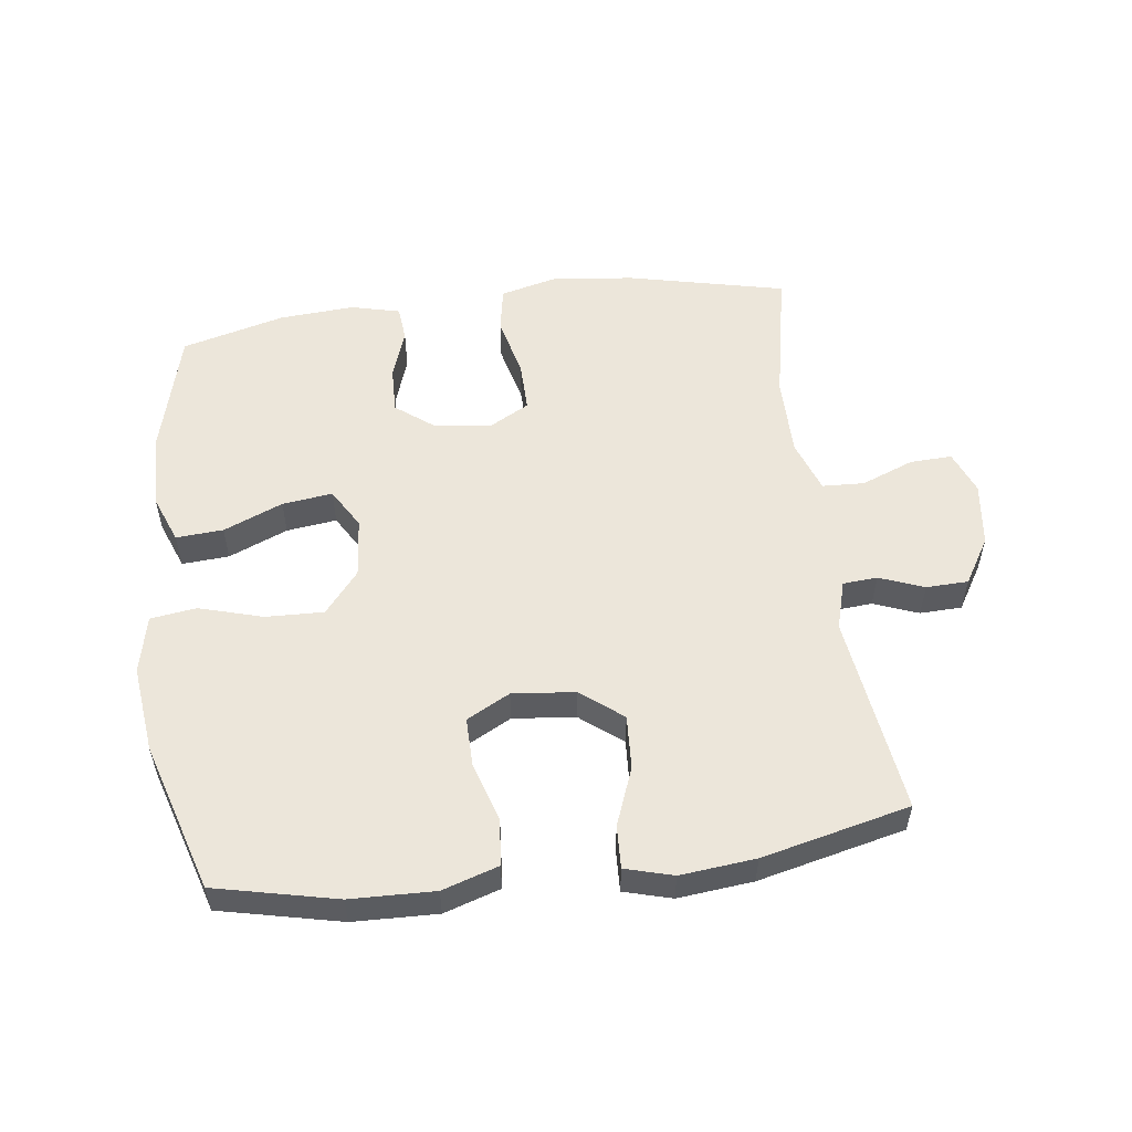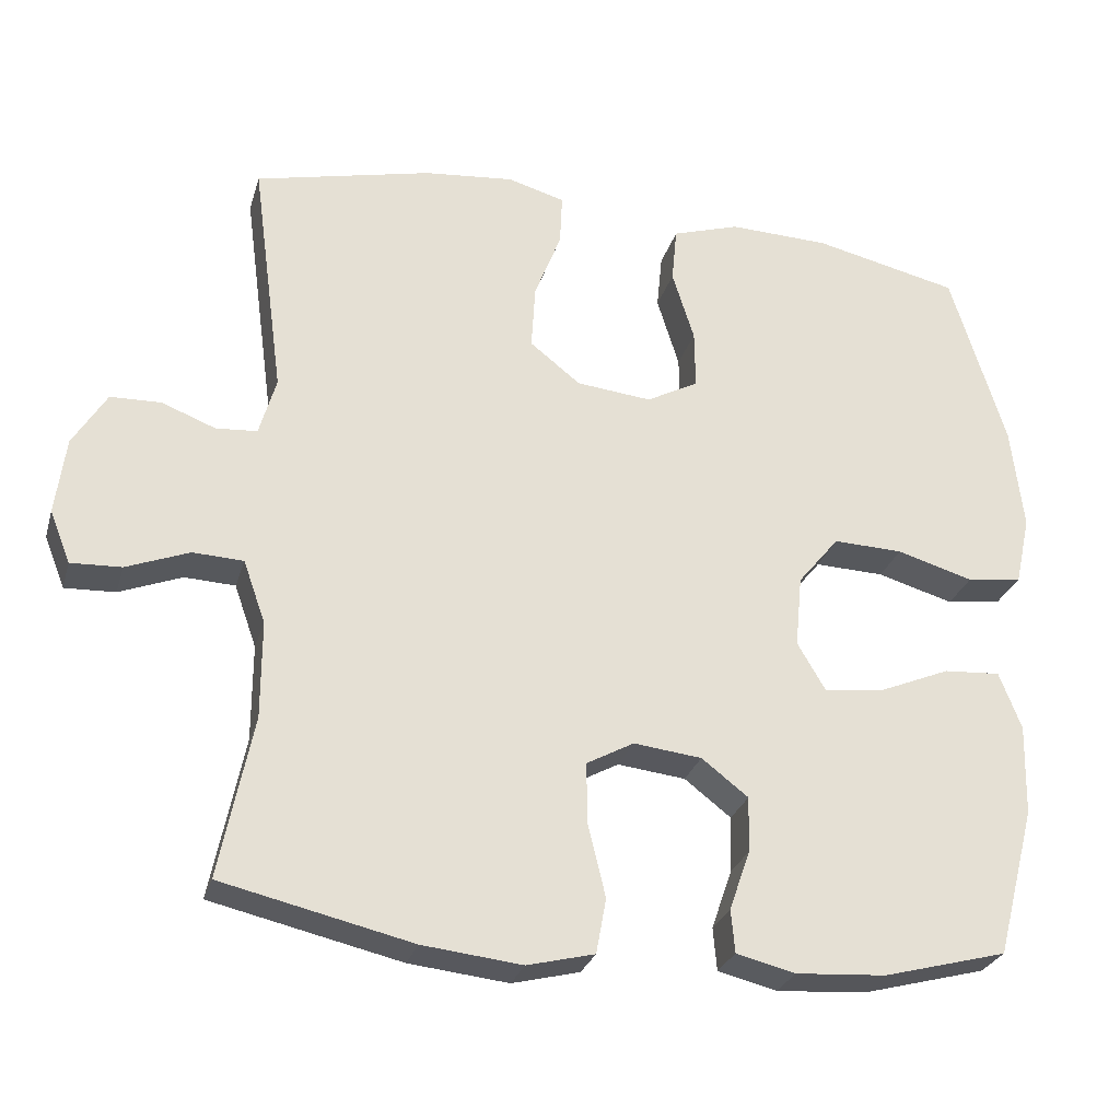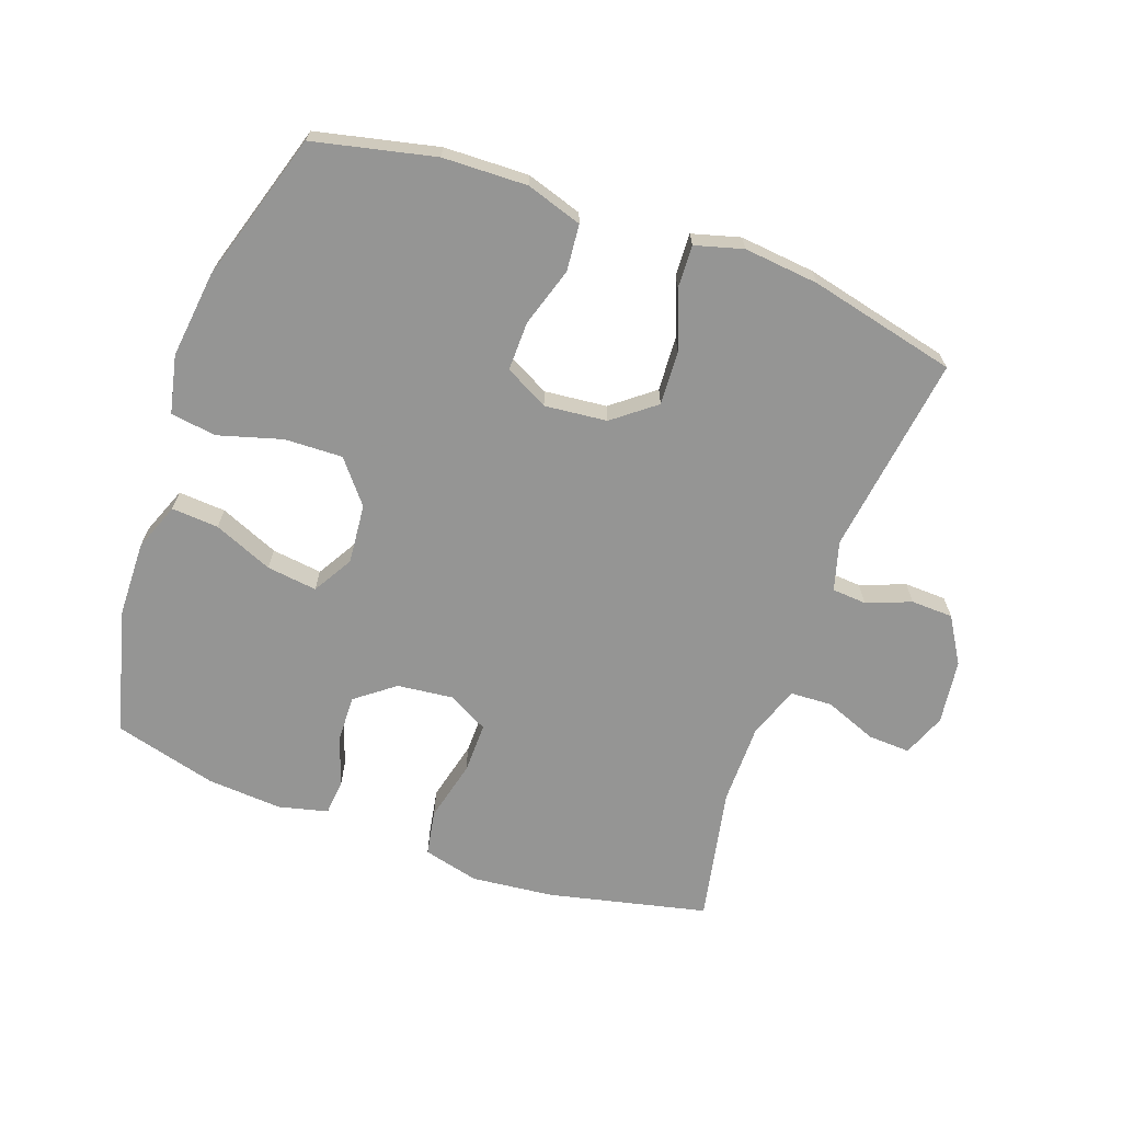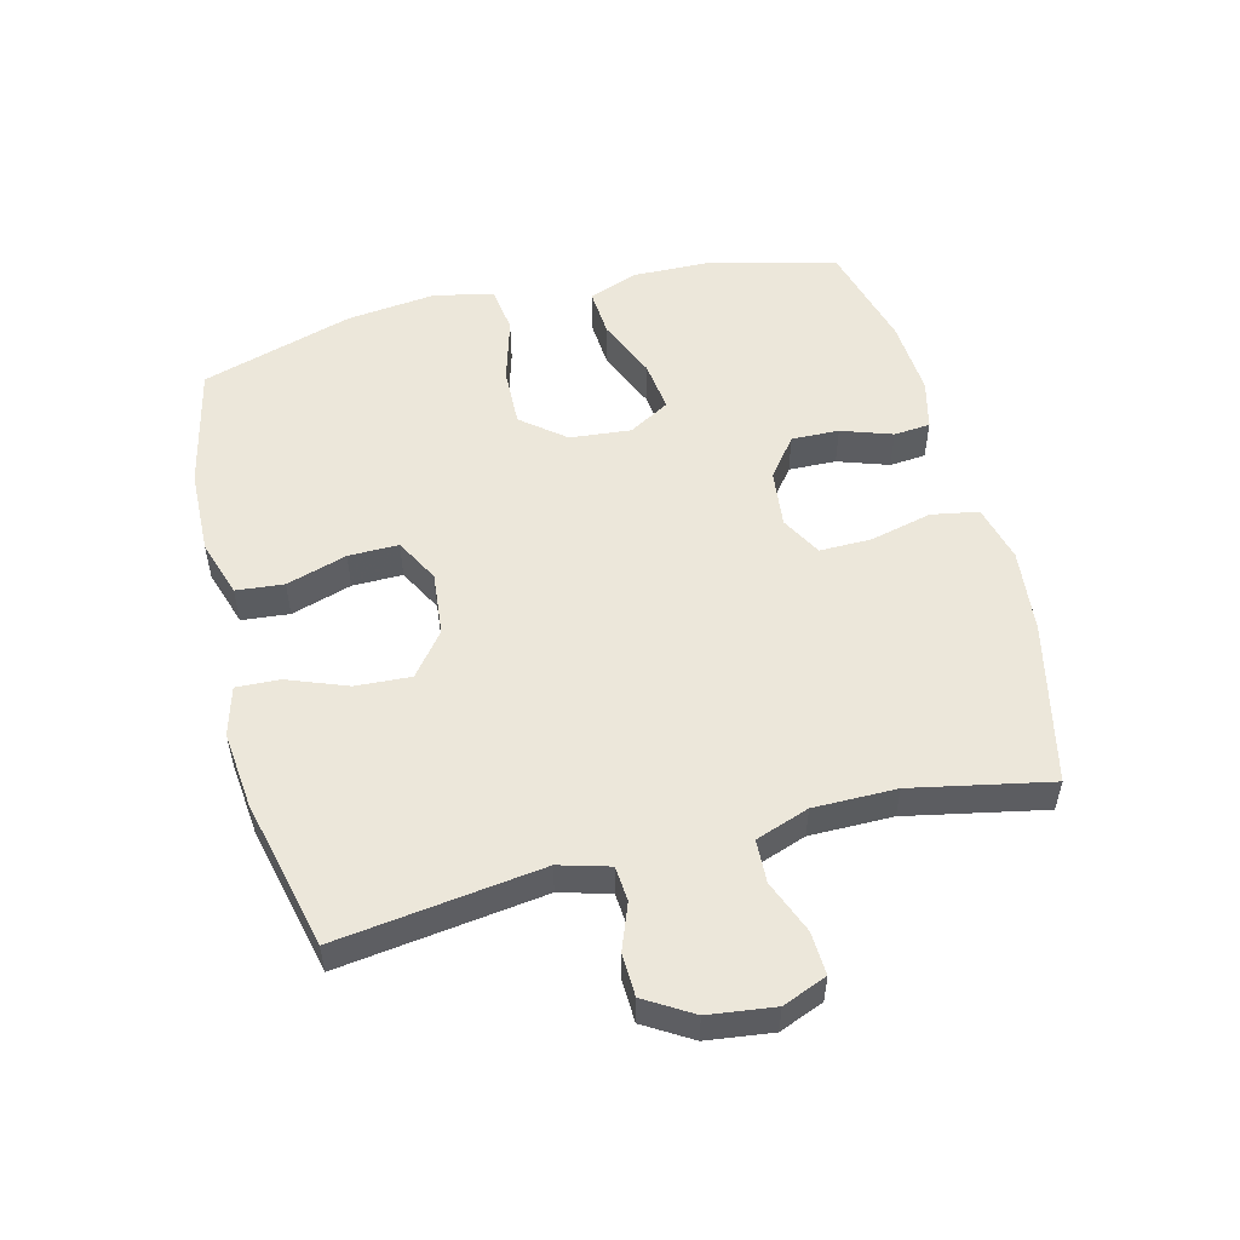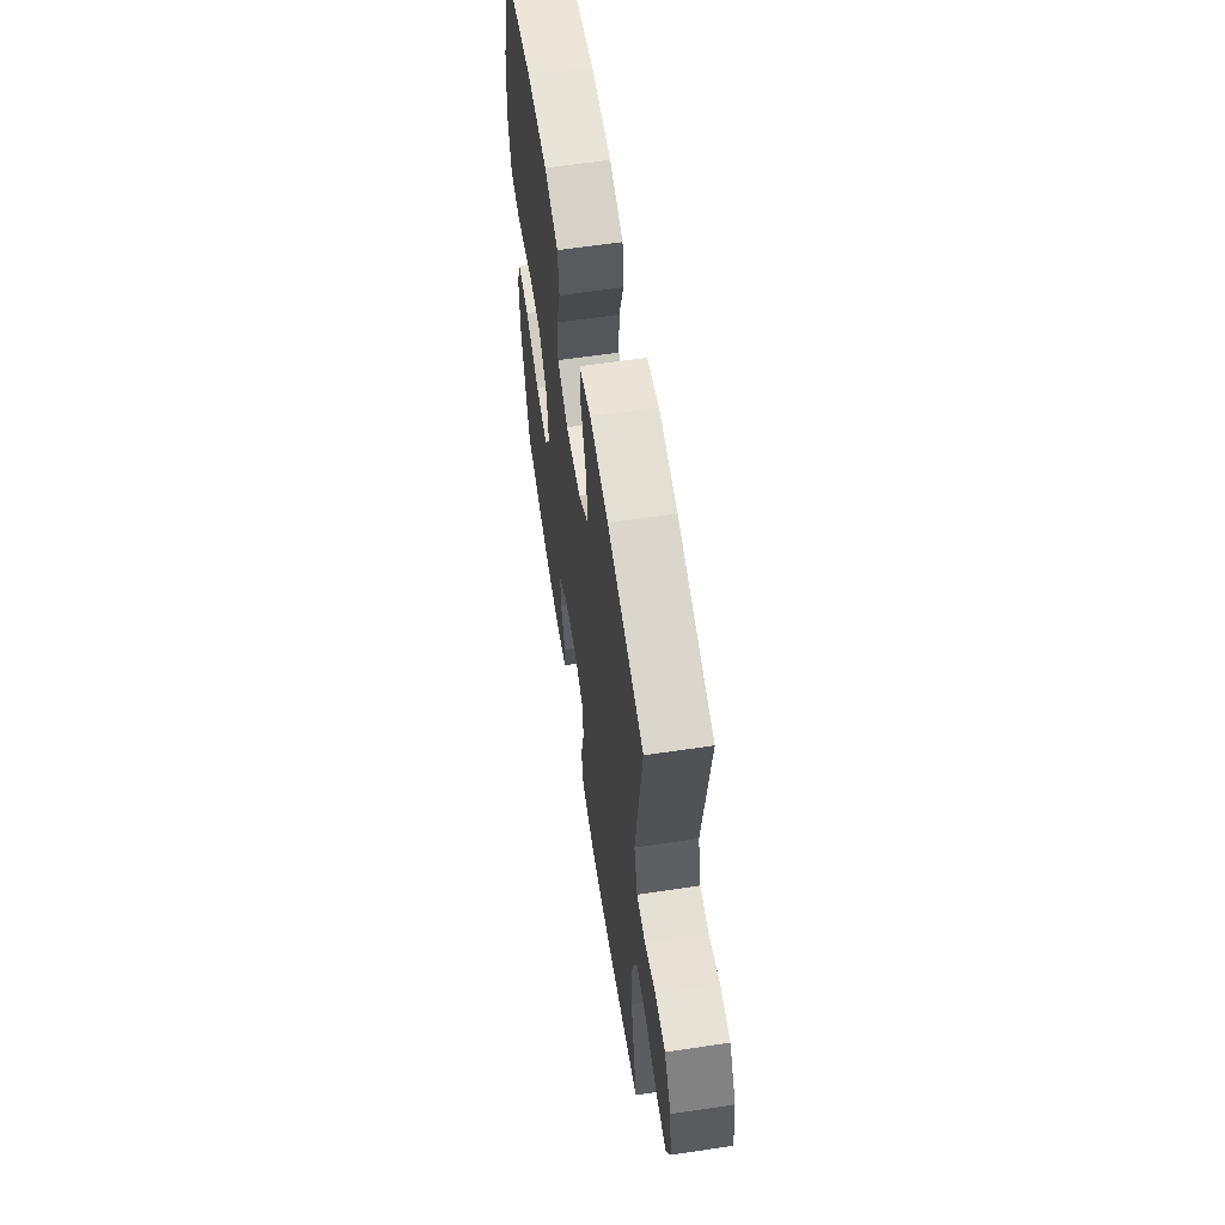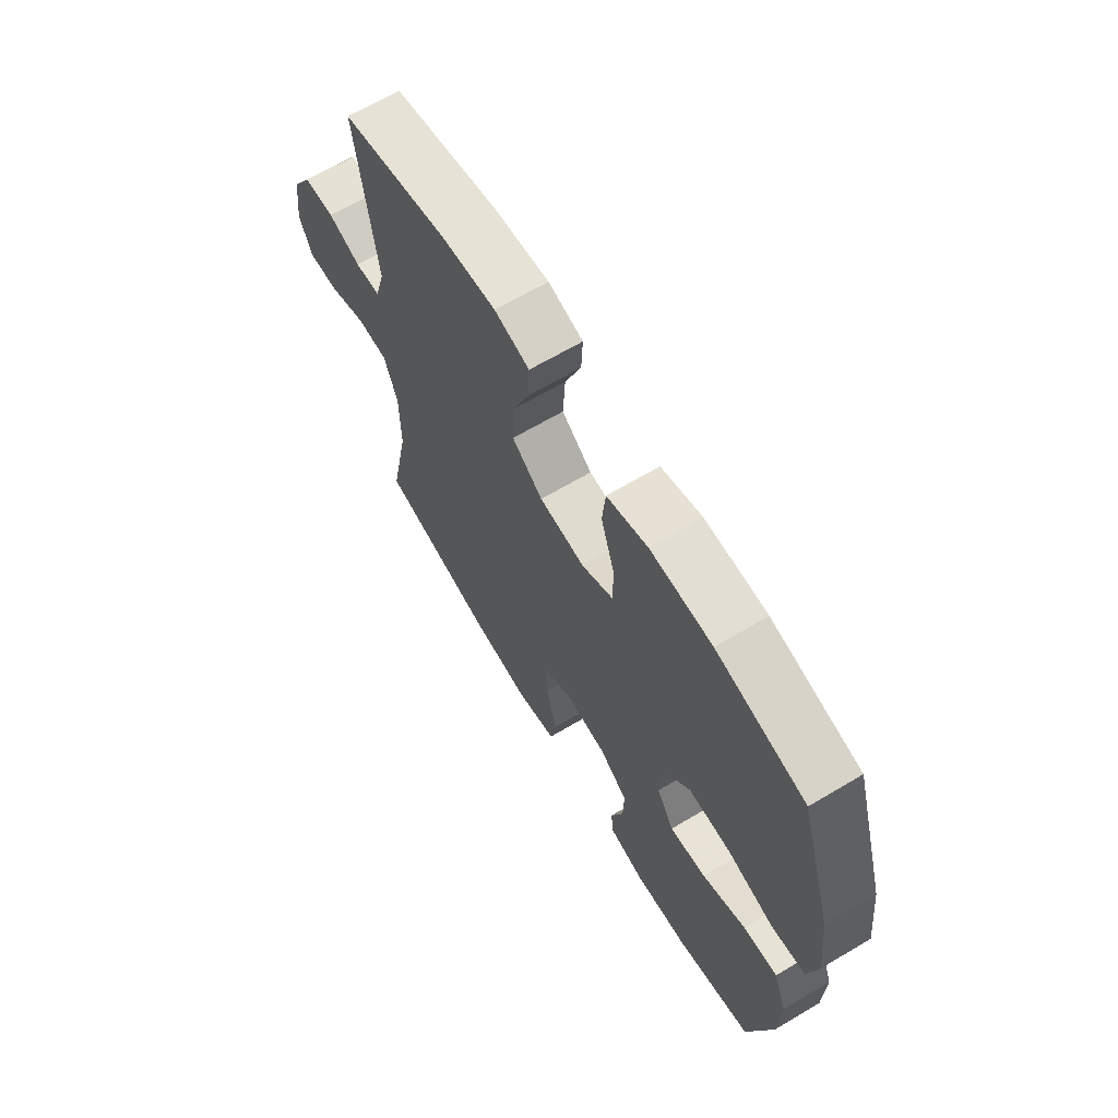
<metadata>
{"format":"obj","ext":"obj","renderer":"f3d","projection":"perspective","resolution":1024,"background":"white","views":[{"elev":54.5,"azim":-7.4,"up":"+Y"},{"elev":-27.6,"azim":164.7,"up":"+Z"},{"elev":-67.4,"azim":-19.8,"up":"+Y"},{"elev":53.2,"azim":75.7,"up":"+Y"},{"elev":61.4,"azim":81.4,"up":"+Z"},{"elev":66.1,"azim":-120.8,"up":"+Z"}]}
</metadata>
<code>
v 0.5 0.07 -0.5
v 0.252 0.07 -0.557
v 0.122 0.07 -0.571
v 0.034 0.07 -0.549
v 0.021 0.07 -0.477
v 0.044 0.07 -0.382
v 0.045 0.07 -0.302
v -0.017 0.07 -0.268
v -0.106 0.07 -0.278
v -0.167 0.07 -0.325
v -0.165 0.07 -0.398
v -0.138 0.07 -0.476
v -0.143 0.07 -0.532
v -0.22 0.07 -0.551
v -0.338 0.07 -0.543
v -0.5 0.07 -0.5
v -0.551 0.07 -0.304
v -0.554 0.07 -0.184
v -0.525 0.07 -0.109
v -0.451 0.07 -0.114
v -0.358 0.07 -0.153
v -0.279 0.07 -0.163
v -0.242 0.07 -0.1
v -0.251 0.07 -0.006
v -0.305 0.07 0.06
v -0.396 0.07 0.057
v -0.496 0.07 0.028
v -0.568 0.07 0.038
v -0.588 0.07 0.129
v -0.572 0.07 0.266
v -0.5 0.07 0.5
v -0.31 0.07 0.543
v -0.178 0.07 0.547
v -0.09 0.07 0.519
v -0.083 0.07 0.446
v -0.112 0.07 0.353
v -0.113 0.07 0.276
v -0.045 0.07 0.24
v 0.053 0.07 0.25
v 0.119 0.07 0.302
v 0.114 0.07 0.387
v 0.079 0.07 0.478
v 0.076 0.07 0.545
v 0.151 0.07 0.566
v 0.269 0.07 0.554
v 0.5 0.07 0.5
v 0.458 0.07 0.186
v 0.48 0.07 0.109
v 0.534 0.07 0.105
v 0.604 0.07 0.132
v 0.67 0.07 0.13
v 0.714 0.07 0.058
v 0.727 0.07 -0.043
v 0.7 0.07 -0.111
v 0.634 0.07 -0.108
v 0.552 0.07 -0.076
v 0.486 0.07 -0.079
v 0.457 0.07 -0.161
v 0.457 0.07 -0.288
v 0.5 0 -0.5
v 0.252 0 -0.557
v 0.122 0 -0.571
v 0.034 0 -0.549
v 0.021 0 -0.477
v 0.044 0 -0.382
v 0.045 0 -0.302
v -0.017 0 -0.268
v -0.106 0 -0.278
v -0.167 0 -0.325
v -0.165 0 -0.398
v -0.138 0 -0.476
v -0.143 0 -0.532
v -0.22 0 -0.551
v -0.338 0 -0.543
v -0.5 0 -0.5
v -0.551 0 -0.304
v -0.554 0 -0.184
v -0.525 0 -0.109
v -0.451 0 -0.114
v -0.358 0 -0.153
v -0.279 0 -0.163
v -0.242 0 -0.1
v -0.251 0 -0.006
v -0.305 0 0.06
v -0.396 0 0.057
v -0.496 0 0.028
v -0.568 0 0.038
v -0.588 0 0.129
v -0.572 0 0.266
v -0.5 0 0.5
v -0.31 0 0.543
v -0.178 0 0.547
v -0.09 0 0.519
v -0.083 0 0.446
v -0.112 0 0.353
v -0.113 0 0.276
v -0.045 0 0.24
v 0.053 0 0.25
v 0.119 0 0.302
v 0.114 0 0.387
v 0.079 0 0.478
v 0.076 0 0.545
v 0.151 0 0.566
v 0.269 0 0.554
v 0.5 0 0.5
v 0.458 0 0.186
v 0.48 0 0.109
v 0.534 0 0.105
v 0.604 0 0.132
v 0.67 0 0.13
v 0.714 0 0.058
v 0.727 0 -0.043
v 0.7 0 -0.111
v 0.634 0 -0.108
v 0.552 0 -0.076
v 0.486 0 -0.079
v 0.457 0 -0.161
v 0.457 0 -0.288
f 53 54 55 56
f 53 56 57
f 52 53 57
f 49 50 51 52
f 48 49 52 57
f 47 48 57 58
f 45 46 47
f 44 45 47 58
f 41 42 43 44
f 40 41 44 58
f 33 34 35 36
f 33 36 37
f 32 33 37
f 31 32 37
f 30 31 37
f 29 30 37 38
f 26 27 28 29
f 25 26 29 38
f 18 19 20 21
f 18 21 22
f 17 18 22
f 16 17 22
f 15 16 22
f 14 15 22 23
f 11 12 13 14
f 10 11 14 23
f 3 4 5 6
f 3 6 7
f 59 1 2 3
f 59 3 7
f 39 40 58 59
f 39 59 7 8
f 24 25 38 39
f 24 39 8 9
f 9 10 23 24
f 115 114 113 112
f 116 115 112
f 116 112 111
f 111 110 109 108
f 116 111 108 107
f 117 116 107 106
f 106 105 104
f 117 106 104 103
f 103 102 101 100
f 117 103 100 99
f 95 94 93 92
f 96 95 92
f 96 92 91
f 96 91 90
f 96 90 89
f 97 96 89 88
f 88 87 86 85
f 97 88 85 84
f 80 79 78 77
f 81 80 77
f 81 77 76
f 81 76 75
f 81 75 74
f 82 81 74 73
f 73 72 71 70
f 82 73 70 69
f 65 64 63 62
f 66 65 62
f 62 61 60 118
f 66 62 118
f 118 117 99 98
f 67 66 118 98
f 98 97 84 83
f 68 67 98 83
f 83 82 69 68
f 1 60 61 2
f 2 61 62 3
f 3 62 63 4
f 4 63 64 5
f 5 64 65 6
f 6 65 66 7
f 7 66 67 8
f 8 67 68 9
f 9 68 69 10
f 10 69 70 11
f 11 70 71 12
f 12 71 72 13
f 13 72 73 14
f 14 73 74 15
f 15 74 75 16
f 16 75 76 17
f 17 76 77 18
f 18 77 78 19
f 19 78 79 20
f 20 79 80 21
f 21 80 81 22
f 22 81 82 23
f 23 82 83 24
f 24 83 84 25
f 25 84 85 26
f 26 85 86 27
f 27 86 87 28
f 28 87 88 29
f 29 88 89 30
f 30 89 90 31
f 31 90 91 32
f 32 91 92 33
f 33 92 93 34
f 34 93 94 35
f 35 94 95 36
f 36 95 96 37
f 37 96 97 38
f 38 97 98 39
f 39 98 99 40
f 40 99 100 41
f 41 100 101 42
f 42 101 102 43
f 43 102 103 44
f 44 103 104 45
f 45 104 105 46
f 46 105 106 47
f 47 106 107 48
f 48 107 108 49
f 49 108 109 50
f 50 109 110 51
f 51 110 111 52
f 52 111 112 53
f 53 112 113 54
f 54 113 114 55
f 55 114 115 56
f 56 115 116 57
f 57 116 117 58
f 58 117 118 59
f 59 118 60 1

</code>
